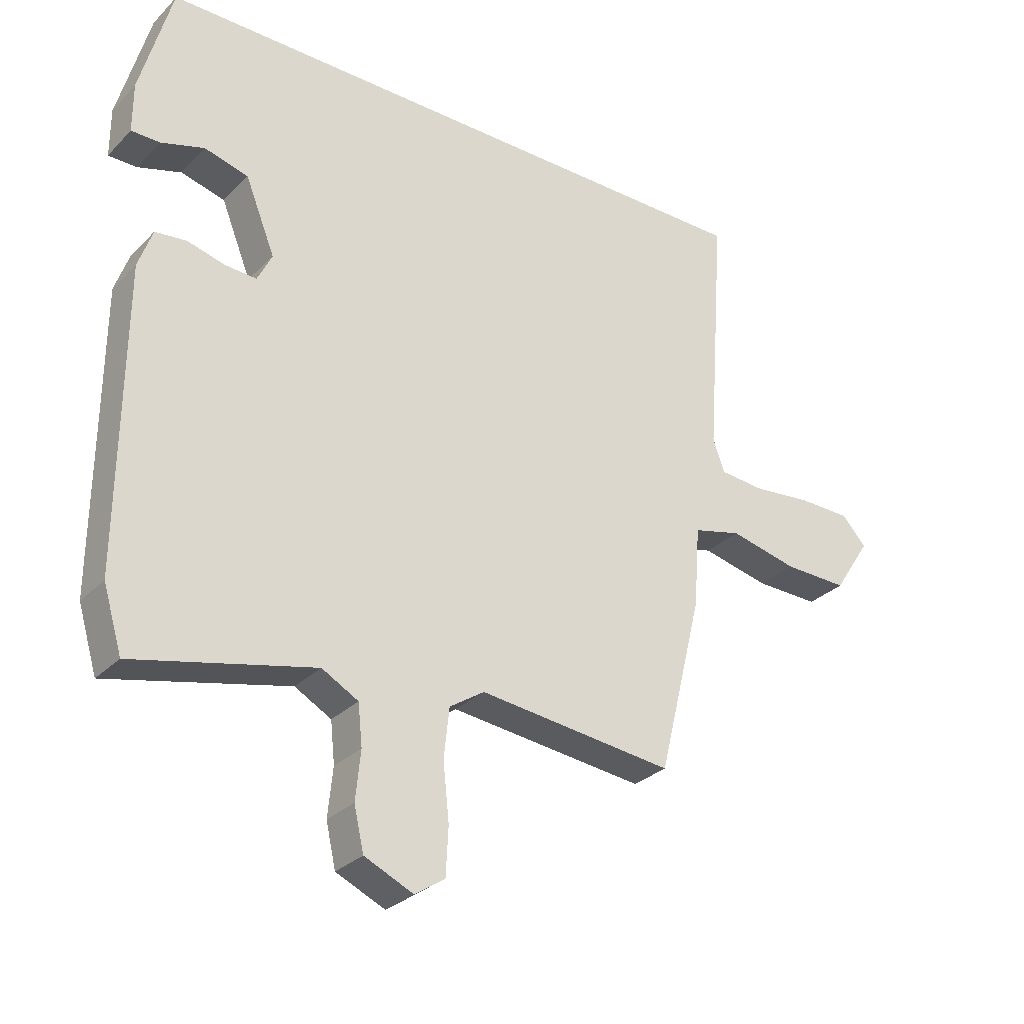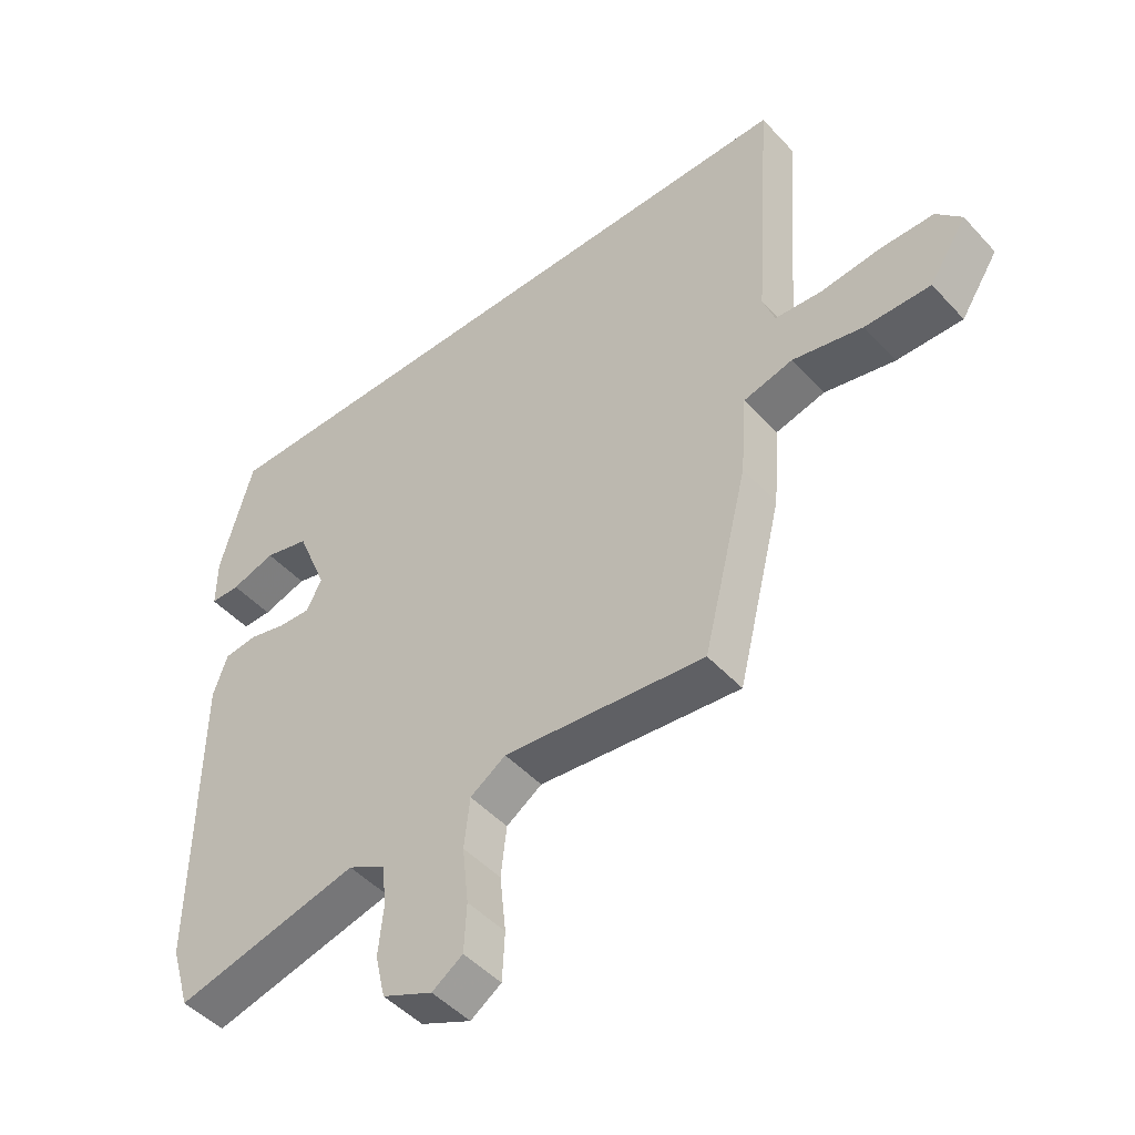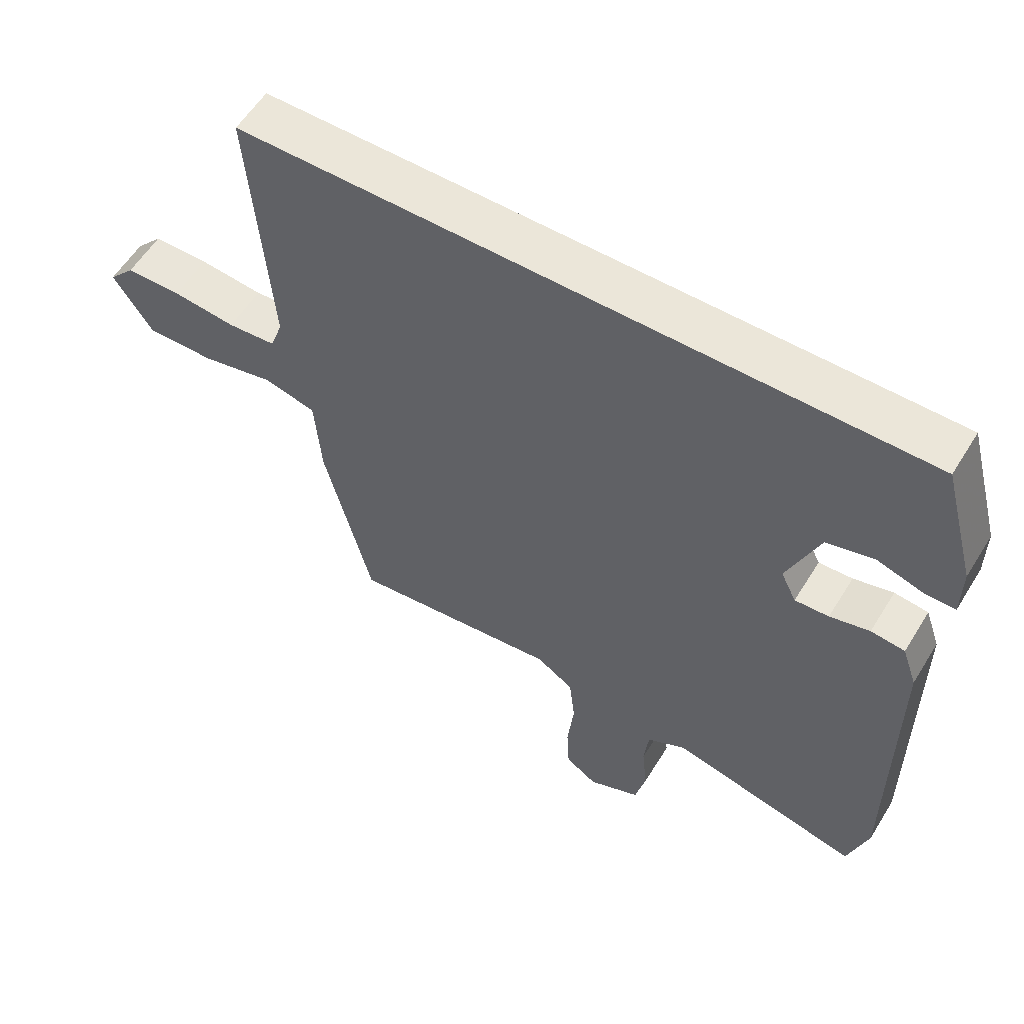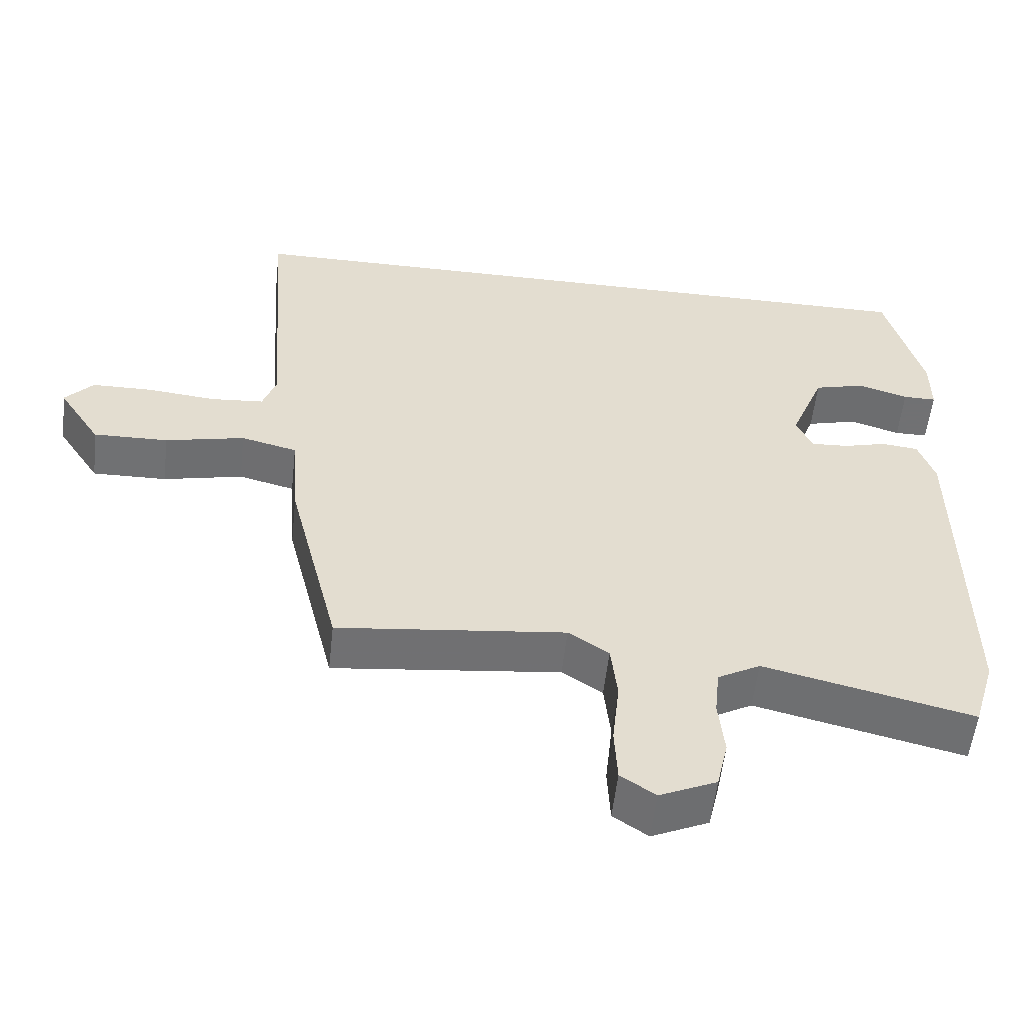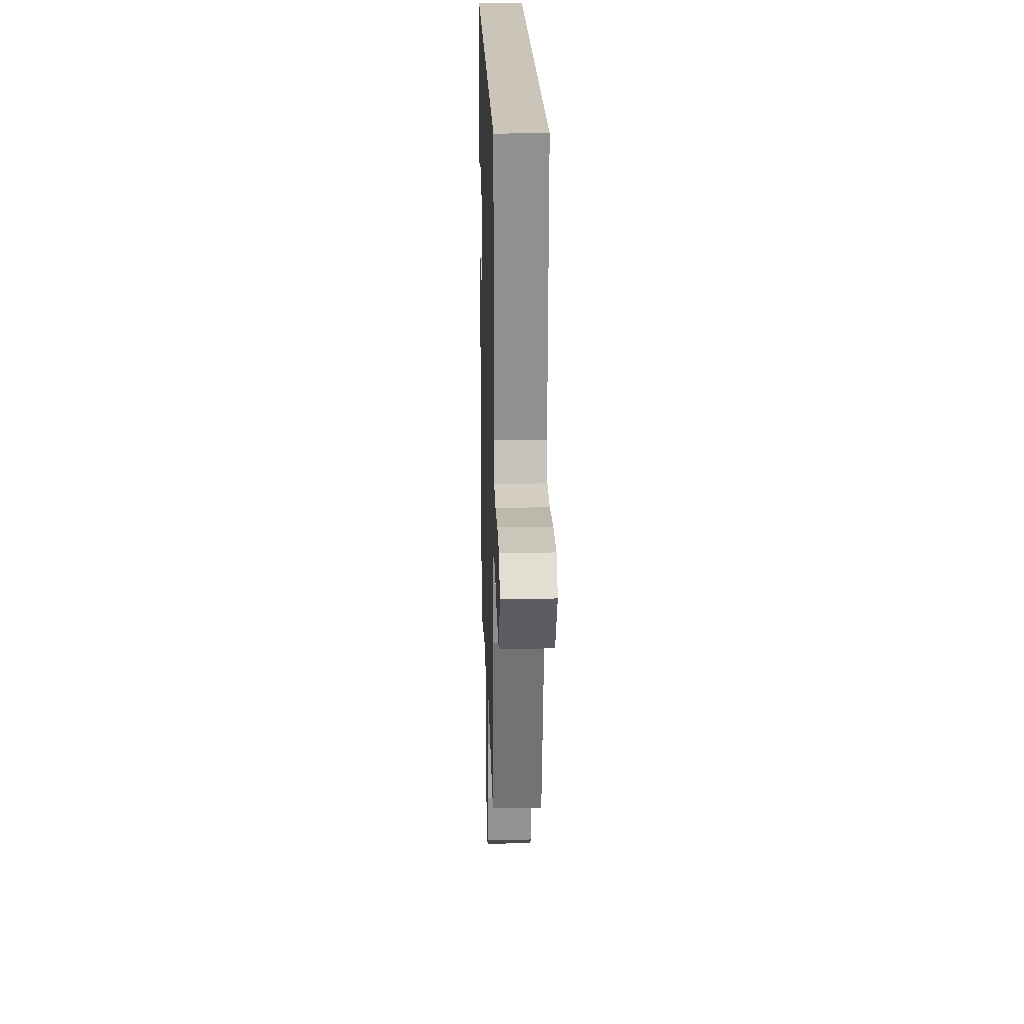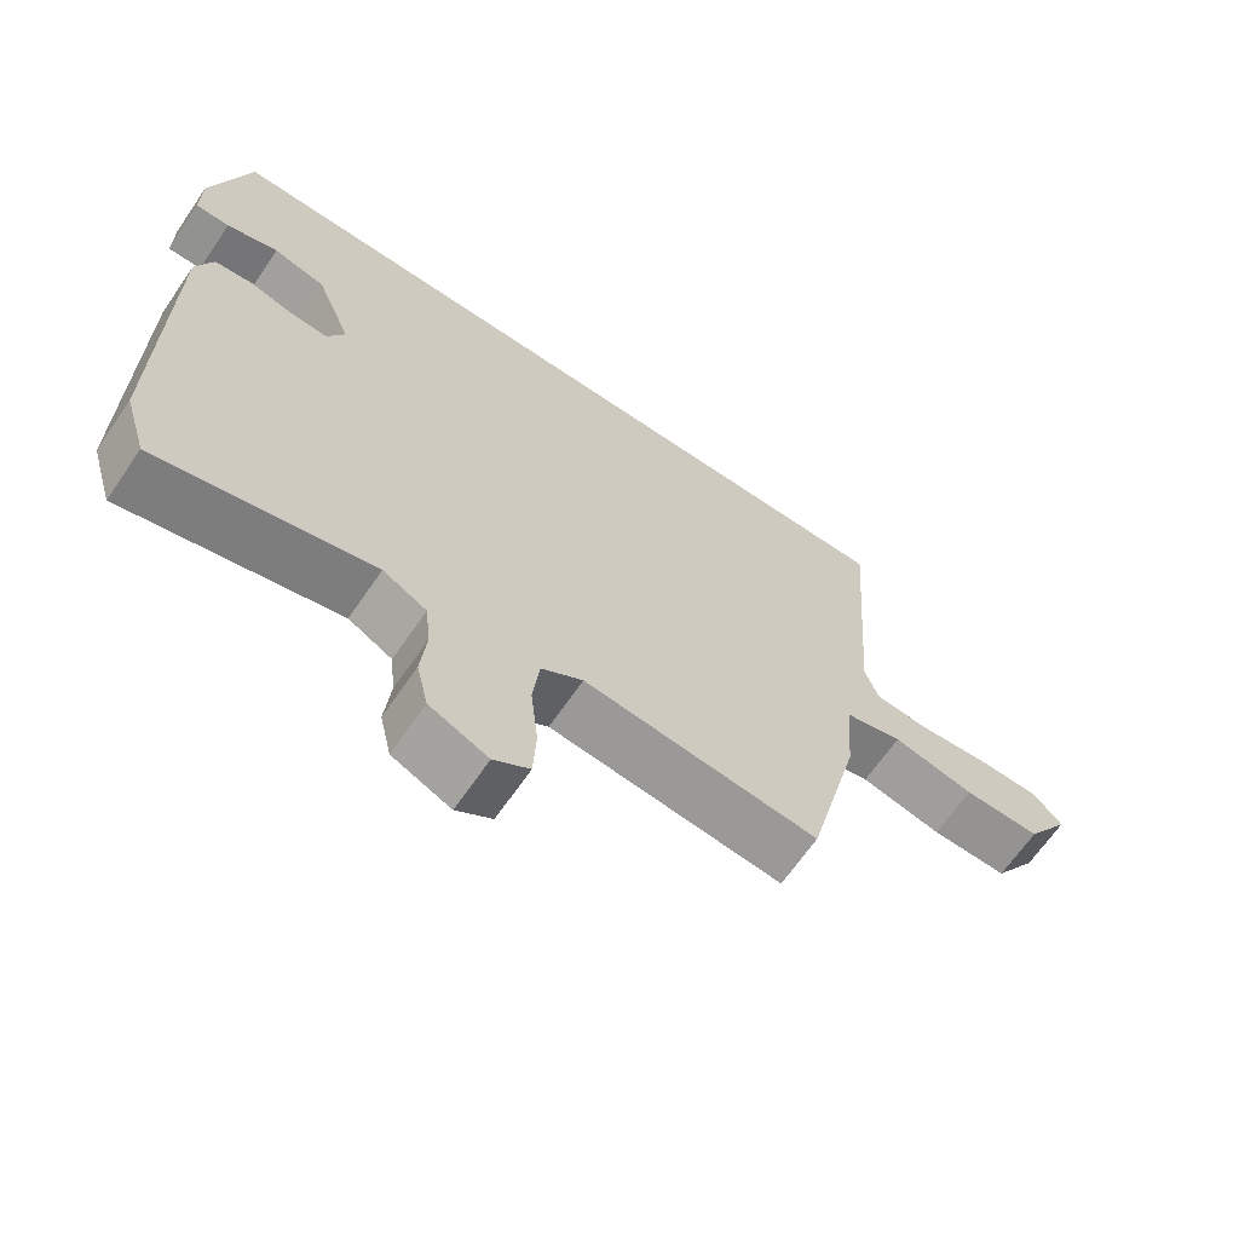
<metadata>
{"format":"obj","ext":"obj","renderer":"f3d","projection":"perspective","resolution":1024,"background":"white","views":[{"elev":-29.6,"azim":144.7,"up":"+Z"},{"elev":-47.8,"azim":-139.9,"up":"+Z"},{"elev":57.6,"azim":31.5,"up":"+Z"},{"elev":-55.3,"azim":-6.3,"up":"+Z"},{"elev":20.5,"azim":-91.7,"up":"+Z"},{"elev":-66.3,"azim":145.5,"up":"+Z"}]}
</metadata>
<code>
v -0.406 0.07 -0.517
v -0.478 0.07 -0.225
v -0.488 0.07 -0.093
v -0.567 0.07 -0.073
v -0.679 0.07 -0.098
v -0.784 0.07 -0.1
v -0.844 0.07 -0.008
v -0.804 0.07 0.036
v -0.719 0.07 0.037
v -0.622 0.07 0.027
v -0.548 0.07 0.033
v -0.529 0.07 0.087
v -0.559 0.07 0.5
v 0.476 0.07 0.5
v 0.528 0.07 0.309
v 0.528 0.07 0.227
v 0.481 0.07 0.227
v 0.41 0.07 0.249
v 0.338 0.07 0.23
v 0.289 0.07 0.108
v 0.313 0.07 0.059
v 0.365 0.07 0.062
v 0.426 0.07 0.078
v 0.478 0.07 0.072
v 0.501 0.07 0.006
v 0.504 0.07 -0.486
v 0.473 0.07 -0.589
v 0.179 0.07 -0.519
v 0.119 0.07 -0.552
v 0.112 0.07 -0.619
v 0.12 0.07 -0.699
v 0.104 0.07 -0.769
v 0.024 0.07 -0.805
v -0.025 0.07 -0.772
v -0.029 0.07 -0.694
v -0.019 0.07 -0.601
v -0.028 0.07 -0.52
v -0.085 0.07 -0.482
v -0.406 0 -0.517
v -0.478 0 -0.225
v -0.488 0 -0.093
v -0.567 0 -0.073
v -0.679 0 -0.098
v -0.784 0 -0.1
v -0.844 0 -0.008
v -0.804 0 0.036
v -0.719 0 0.037
v -0.622 0 0.027
v -0.548 0 0.033
v -0.529 0 0.087
v -0.559 0 0.5
v 0.476 0 0.5
v 0.528 0 0.309
v 0.528 0 0.227
v 0.481 0 0.227
v 0.41 0 0.249
v 0.338 0 0.23
v 0.289 0 0.108
v 0.313 0 0.059
v 0.365 0 0.062
v 0.426 0 0.078
v 0.478 0 0.072
v 0.501 0 0.006
v 0.504 0 -0.486
v 0.473 0 -0.589
v 0.179 0 -0.519
v 0.119 0 -0.552
v 0.112 0 -0.619
v 0.12 0 -0.699
v 0.104 0 -0.769
v 0.024 0 -0.805
v -0.025 0 -0.772
v -0.029 0 -0.694
v -0.019 0 -0.601
v -0.028 0 -0.52
v -0.085 0 -0.482
f 33 34 35 36
f 33 36 37
f 30 31 32 33
f 29 30 33 37
f 28 29 37 38
f 26 27 28
f 25 26 28 38
f 22 23 24 25
f 21 22 25 38
f 15 16 17 18
f 15 18 19
f 12 13 14 15
f 11 12 15 19
f 7 8 9 10
f 7 10 11
f 4 5 6 7
f 4 7 11
f 3 4 11 19
f 20 21 38 1
f 3 19 20
f 1 2 3 20
f 74 73 72 71
f 75 74 71
f 71 70 69 68
f 75 71 68 67
f 76 75 67 66
f 66 65 64
f 76 66 64 63
f 63 62 61 60
f 76 63 60 59
f 56 55 54 53
f 57 56 53
f 53 52 51 50
f 57 53 50 49
f 48 47 46 45
f 49 48 45
f 45 44 43 42
f 49 45 42
f 57 49 42 41
f 39 76 59 58
f 58 57 41
f 58 41 40 39
f 1 39 40 2
f 2 40 41 3
f 3 41 42 4
f 4 42 43 5
f 5 43 44 6
f 6 44 45 7
f 7 45 46 8
f 8 46 47 9
f 9 47 48 10
f 10 48 49 11
f 11 49 50 12
f 12 50 51 13
f 13 51 52 14
f 14 52 53 15
f 15 53 54 16
f 16 54 55 17
f 17 55 56 18
f 18 56 57 19
f 19 57 58 20
f 20 58 59 21
f 21 59 60 22
f 22 60 61 23
f 23 61 62 24
f 24 62 63 25
f 25 63 64 26
f 26 64 65 27
f 27 65 66 28
f 28 66 67 29
f 29 67 68 30
f 30 68 69 31
f 31 69 70 32
f 32 70 71 33
f 33 71 72 34
f 34 72 73 35
f 35 73 74 36
f 36 74 75 37
f 37 75 76 38
f 38 76 39 1

</code>
